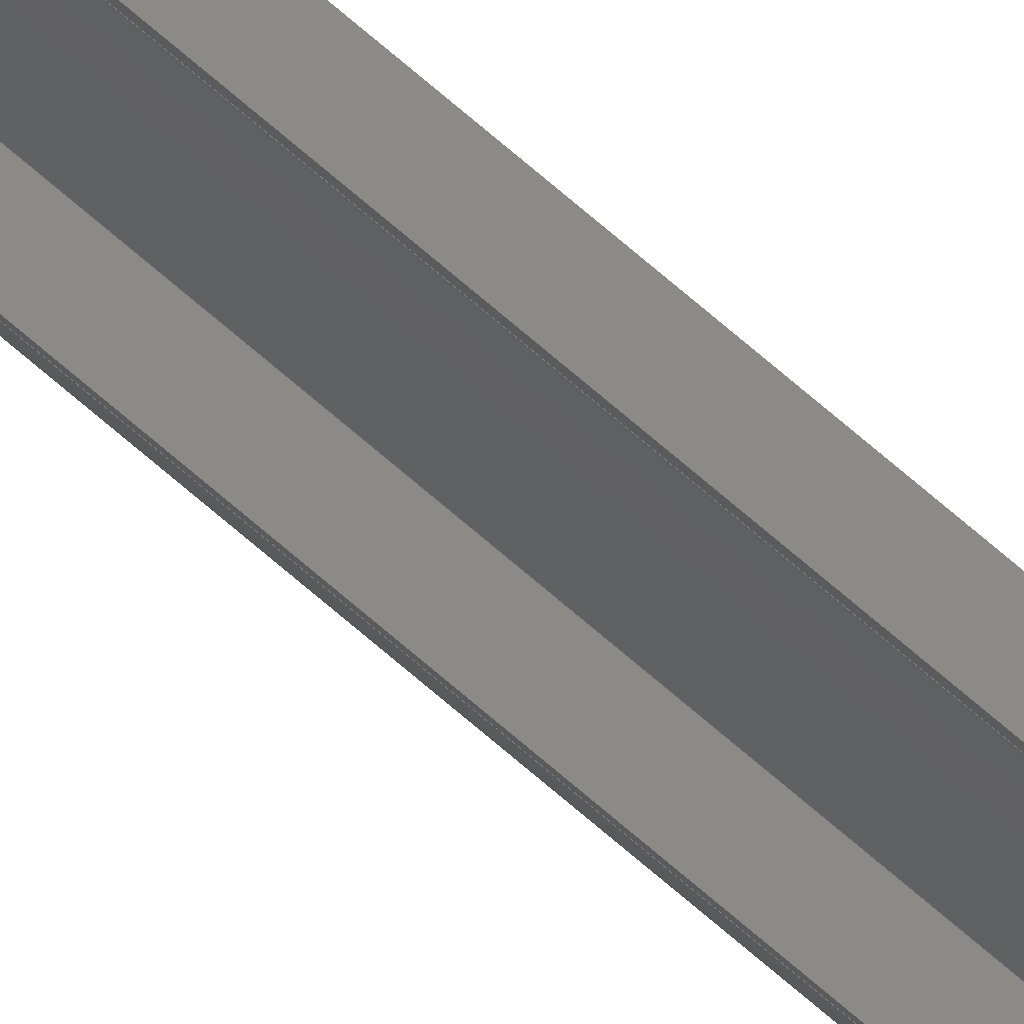
<metadata>
{"format":"step","ext":"step","renderer":"f3d","projection":"perspective","resolution":1024,"background":"white","views":[{"elev":78.9,"azim":-50.1,"up":"+Z"}]}
</metadata>
<code>
ISO-10303-21;
DATA;
#1=MECHANICAL_DESIGN_GEOMETRIC_PRESENTATION_REPRESENTATION('',(#4),#446);
#2=SHAPE_REPRESENTATION_RELATIONSHIP('SRR','None',#453,#3);
#3=ADVANCED_BREP_SHAPE_REPRESENTATION('',(#5),#445);
#4=STYLED_ITEM('',(#463),#5);
#5=MANIFOLD_SOLID_BREP('Body1',#258);
#6=PLANE('',#278);
#7=PLANE('',#279);
#8=PLANE('',#280);
#9=PLANE('',#281);
#10=PLANE('',#288);
#11=PLANE('',#289);
#12=PLANE('',#290);
#13=PLANE('',#291);
#14=PLANE('',#292);
#15=PLANE('',#293);
#16=FACE_OUTER_BOUND('',#30,.T.);
#17=FACE_OUTER_BOUND('',#31,.T.);
#18=FACE_OUTER_BOUND('',#32,.T.);
#19=FACE_OUTER_BOUND('',#33,.T.);
#20=FACE_OUTER_BOUND('',#34,.T.);
#21=FACE_OUTER_BOUND('',#35,.T.);
#22=FACE_OUTER_BOUND('',#36,.T.);
#23=FACE_OUTER_BOUND('',#37,.T.);
#24=FACE_OUTER_BOUND('',#38,.T.);
#25=FACE_OUTER_BOUND('',#39,.T.);
#26=FACE_OUTER_BOUND('',#40,.T.);
#27=FACE_OUTER_BOUND('',#41,.T.);
#28=FACE_OUTER_BOUND('',#42,.T.);
#29=FACE_OUTER_BOUND('',#43,.T.);
#30=EDGE_LOOP('',(#168,#169,#170,#171));
#31=EDGE_LOOP('',(#172,#173,#174,#175));
#32=EDGE_LOOP('',(#176,#177,#178,#179));
#33=EDGE_LOOP('',(#180,#181,#182,#183));
#34=EDGE_LOOP('',(#184,#185,#186,#187));
#35=EDGE_LOOP('',(#188,#189,#190,#191));
#36=EDGE_LOOP('',(#192,#193,#194,#195));
#37=EDGE_LOOP('',(#196,#197,#198,#199));
#38=EDGE_LOOP('',(#200,#201,#202,#203));
#39=EDGE_LOOP('',(#204,#205,#206,#207));
#40=EDGE_LOOP('',(#208,#209,#210,#211));
#41=EDGE_LOOP('',(#212,#213,#214,#215));
#42=EDGE_LOOP('',(#216,#217,#218,#219,#220,#221,#222,#223,#224,#225,#226,
#227));
#43=EDGE_LOOP('',(#228,#229,#230,#231,#232,#233,#234,#235,#236,#237,#238,
#239));
#44=LINE('',#374,#72);
#45=LINE('',#377,#73);
#46=LINE('',#383,#74);
#47=LINE('',#386,#75);
#48=LINE('',#388,#76);
#49=LINE('',#389,#77);
#50=LINE('',#392,#78);
#51=LINE('',#394,#79);
#52=LINE('',#395,#80);
#53=LINE('',#398,#81);
#54=LINE('',#400,#82);
#55=LINE('',#401,#83);
#56=LINE('',#404,#84);
#57=LINE('',#406,#85);
#58=LINE('',#407,#86);
#59=LINE('',#413,#87);
#60=LINE('',#419,#88);
#61=LINE('',#422,#89);
#62=LINE('',#424,#90);
#63=LINE('',#425,#91);
#64=LINE('',#428,#92);
#65=LINE('',#430,#93);
#66=LINE('',#431,#94);
#67=LINE('',#434,#95);
#68=LINE('',#436,#96);
#69=LINE('',#437,#97);
#70=LINE('',#439,#98);
#71=LINE('',#440,#99);
#72=VECTOR('',#300,1);
#73=VECTOR('',#303,1);
#74=VECTOR('',#310,1);
#75=VECTOR('',#313,1);
#76=VECTOR('',#314,1);
#77=VECTOR('',#315,1);
#78=VECTOR('',#318,1);
#79=VECTOR('',#319,1);
#80=VECTOR('',#320,1);
#81=VECTOR('',#323,1);
#82=VECTOR('',#324,1);
#83=VECTOR('',#325,1);
#84=VECTOR('',#328,1);
#85=VECTOR('',#329,1);
#86=VECTOR('',#330,1);
#87=VECTOR('',#337,1);
#88=VECTOR('',#344,1);
#89=VECTOR('',#347,1);
#90=VECTOR('',#348,1);
#91=VECTOR('',#349,1);
#92=VECTOR('',#352,1);
#93=VECTOR('',#353,1);
#94=VECTOR('',#354,1);
#95=VECTOR('',#357,1);
#96=VECTOR('',#358,1);
#97=VECTOR('',#359,1);
#98=VECTOR('',#362,1);
#99=VECTOR('',#363,1);
#100=CIRCLE('',#273,5.7);
#101=CIRCLE('',#274,5.7);
#102=CIRCLE('',#276,5.7);
#103=CIRCLE('',#277,5.7);
#104=CIRCLE('',#283,6);
#105=CIRCLE('',#284,6);
#106=CIRCLE('',#286,6);
#107=CIRCLE('',#287,6);
#108=VERTEX_POINT('',#370);
#109=VERTEX_POINT('',#371);
#110=VERTEX_POINT('',#373);
#111=VERTEX_POINT('',#375);
#112=VERTEX_POINT('',#379);
#113=VERTEX_POINT('',#381);
#114=VERTEX_POINT('',#385);
#115=VERTEX_POINT('',#387);
#116=VERTEX_POINT('',#391);
#117=VERTEX_POINT('',#393);
#118=VERTEX_POINT('',#397);
#119=VERTEX_POINT('',#399);
#120=VERTEX_POINT('',#403);
#121=VERTEX_POINT('',#405);
#122=VERTEX_POINT('',#409);
#123=VERTEX_POINT('',#411);
#124=VERTEX_POINT('',#415);
#125=VERTEX_POINT('',#417);
#126=VERTEX_POINT('',#421);
#127=VERTEX_POINT('',#423);
#128=VERTEX_POINT('',#427);
#129=VERTEX_POINT('',#429);
#130=VERTEX_POINT('',#433);
#131=VERTEX_POINT('',#435);
#132=EDGE_CURVE('',#108,#109,#100,.T.);
#133=EDGE_CURVE('',#108,#110,#44,.T.);
#134=EDGE_CURVE('',#111,#110,#101,.T.);
#135=EDGE_CURVE('',#109,#111,#45,.T.);
#136=EDGE_CURVE('',#109,#112,#102,.T.);
#137=EDGE_CURVE('',#113,#111,#103,.T.);
#138=EDGE_CURVE('',#112,#113,#46,.T.);
#139=EDGE_CURVE('',#112,#114,#47,.T.);
#140=EDGE_CURVE('',#115,#113,#48,.T.);
#141=EDGE_CURVE('',#114,#115,#49,.T.);
#142=EDGE_CURVE('',#114,#116,#50,.T.);
#143=EDGE_CURVE('',#117,#115,#51,.T.);
#144=EDGE_CURVE('',#116,#117,#52,.T.);
#145=EDGE_CURVE('',#118,#116,#53,.T.);
#146=EDGE_CURVE('',#119,#117,#54,.T.);
#147=EDGE_CURVE('',#118,#119,#55,.T.);
#148=EDGE_CURVE('',#120,#118,#56,.T.);
#149=EDGE_CURVE('',#121,#119,#57,.T.);
#150=EDGE_CURVE('',#120,#121,#58,.T.);
#151=EDGE_CURVE('',#122,#120,#104,.T.);
#152=EDGE_CURVE('',#123,#121,#105,.T.);
#153=EDGE_CURVE('',#122,#123,#59,.T.);
#154=EDGE_CURVE('',#124,#122,#106,.T.);
#155=EDGE_CURVE('',#125,#123,#107,.T.);
#156=EDGE_CURVE('',#124,#125,#60,.T.);
#157=EDGE_CURVE('',#126,#124,#61,.T.);
#158=EDGE_CURVE('',#127,#125,#62,.T.);
#159=EDGE_CURVE('',#126,#127,#63,.T.);
#160=EDGE_CURVE('',#128,#126,#64,.T.);
#161=EDGE_CURVE('',#129,#127,#65,.T.);
#162=EDGE_CURVE('',#128,#129,#66,.T.);
#163=EDGE_CURVE('',#130,#128,#67,.T.);
#164=EDGE_CURVE('',#131,#129,#68,.T.);
#165=EDGE_CURVE('',#130,#131,#69,.T.);
#166=EDGE_CURVE('',#130,#108,#70,.T.);
#167=EDGE_CURVE('',#110,#131,#71,.T.);
#168=ORIENTED_EDGE('',*,*,#132,.F.);
#169=ORIENTED_EDGE('',*,*,#133,.T.);
#170=ORIENTED_EDGE('',*,*,#134,.F.);
#171=ORIENTED_EDGE('',*,*,#135,.F.);
#172=ORIENTED_EDGE('',*,*,#136,.F.);
#173=ORIENTED_EDGE('',*,*,#135,.T.);
#174=ORIENTED_EDGE('',*,*,#137,.F.);
#175=ORIENTED_EDGE('',*,*,#138,.F.);
#176=ORIENTED_EDGE('',*,*,#139,.F.);
#177=ORIENTED_EDGE('',*,*,#138,.T.);
#178=ORIENTED_EDGE('',*,*,#140,.F.);
#179=ORIENTED_EDGE('',*,*,#141,.F.);
#180=ORIENTED_EDGE('',*,*,#142,.F.);
#181=ORIENTED_EDGE('',*,*,#141,.T.);
#182=ORIENTED_EDGE('',*,*,#143,.F.);
#183=ORIENTED_EDGE('',*,*,#144,.F.);
#184=ORIENTED_EDGE('',*,*,#145,.T.);
#185=ORIENTED_EDGE('',*,*,#144,.T.);
#186=ORIENTED_EDGE('',*,*,#146,.F.);
#187=ORIENTED_EDGE('',*,*,#147,.F.);
#188=ORIENTED_EDGE('',*,*,#148,.T.);
#189=ORIENTED_EDGE('',*,*,#147,.T.);
#190=ORIENTED_EDGE('',*,*,#149,.F.);
#191=ORIENTED_EDGE('',*,*,#150,.F.);
#192=ORIENTED_EDGE('',*,*,#151,.T.);
#193=ORIENTED_EDGE('',*,*,#150,.T.);
#194=ORIENTED_EDGE('',*,*,#152,.F.);
#195=ORIENTED_EDGE('',*,*,#153,.F.);
#196=ORIENTED_EDGE('',*,*,#154,.T.);
#197=ORIENTED_EDGE('',*,*,#153,.T.);
#198=ORIENTED_EDGE('',*,*,#155,.F.);
#199=ORIENTED_EDGE('',*,*,#156,.F.);
#200=ORIENTED_EDGE('',*,*,#157,.T.);
#201=ORIENTED_EDGE('',*,*,#156,.T.);
#202=ORIENTED_EDGE('',*,*,#158,.F.);
#203=ORIENTED_EDGE('',*,*,#159,.F.);
#204=ORIENTED_EDGE('',*,*,#160,.T.);
#205=ORIENTED_EDGE('',*,*,#159,.T.);
#206=ORIENTED_EDGE('',*,*,#161,.F.);
#207=ORIENTED_EDGE('',*,*,#162,.F.);
#208=ORIENTED_EDGE('',*,*,#163,.T.);
#209=ORIENTED_EDGE('',*,*,#162,.T.);
#210=ORIENTED_EDGE('',*,*,#164,.F.);
#211=ORIENTED_EDGE('',*,*,#165,.F.);
#212=ORIENTED_EDGE('',*,*,#166,.F.);
#213=ORIENTED_EDGE('',*,*,#165,.T.);
#214=ORIENTED_EDGE('',*,*,#167,.F.);
#215=ORIENTED_EDGE('',*,*,#133,.F.);
#216=ORIENTED_EDGE('',*,*,#167,.T.);
#217=ORIENTED_EDGE('',*,*,#164,.T.);
#218=ORIENTED_EDGE('',*,*,#161,.T.);
#219=ORIENTED_EDGE('',*,*,#158,.T.);
#220=ORIENTED_EDGE('',*,*,#155,.T.);
#221=ORIENTED_EDGE('',*,*,#152,.T.);
#222=ORIENTED_EDGE('',*,*,#149,.T.);
#223=ORIENTED_EDGE('',*,*,#146,.T.);
#224=ORIENTED_EDGE('',*,*,#143,.T.);
#225=ORIENTED_EDGE('',*,*,#140,.T.);
#226=ORIENTED_EDGE('',*,*,#137,.T.);
#227=ORIENTED_EDGE('',*,*,#134,.T.);
#228=ORIENTED_EDGE('',*,*,#166,.T.);
#229=ORIENTED_EDGE('',*,*,#132,.T.);
#230=ORIENTED_EDGE('',*,*,#136,.T.);
#231=ORIENTED_EDGE('',*,*,#139,.T.);
#232=ORIENTED_EDGE('',*,*,#142,.T.);
#233=ORIENTED_EDGE('',*,*,#145,.F.);
#234=ORIENTED_EDGE('',*,*,#148,.F.);
#235=ORIENTED_EDGE('',*,*,#151,.F.);
#236=ORIENTED_EDGE('',*,*,#154,.F.);
#237=ORIENTED_EDGE('',*,*,#157,.F.);
#238=ORIENTED_EDGE('',*,*,#160,.F.);
#239=ORIENTED_EDGE('',*,*,#163,.F.);
#240=CYLINDRICAL_SURFACE('',#272,5.7);
#241=CYLINDRICAL_SURFACE('',#275,5.7);
#242=CYLINDRICAL_SURFACE('',#282,6);
#243=CYLINDRICAL_SURFACE('',#285,6);
#244=ADVANCED_FACE('',(#16),#240,.F.);
#245=ADVANCED_FACE('',(#17),#241,.F.);
#246=ADVANCED_FACE('',(#18),#6,.T.);
#247=ADVANCED_FACE('',(#19),#7,.T.);
#248=ADVANCED_FACE('',(#20),#8,.T.);
#249=ADVANCED_FACE('',(#21),#9,.T.);
#250=ADVANCED_FACE('',(#22),#242,.T.);
#251=ADVANCED_FACE('',(#23),#243,.T.);
#252=ADVANCED_FACE('',(#24),#10,.T.);
#253=ADVANCED_FACE('',(#25),#11,.T.);
#254=ADVANCED_FACE('',(#26),#12,.T.);
#255=ADVANCED_FACE('',(#27),#13,.T.);
#256=ADVANCED_FACE('',(#28),#14,.T.);
#257=ADVANCED_FACE('',(#29),#15,.F.);
#258=CLOSED_SHELL('',(#244,#245,#246,#247,#248,#249,#250,#251,#252,#253,
#254,#255,#256,#257));
#259=DERIVED_UNIT_ELEMENT(#261,1);
#260=DERIVED_UNIT_ELEMENT(#448,3);
#261=(
MASS_UNIT()
NAMED_UNIT(*)
SI_UNIT(.KILO.,.GRAM.)
);
#262=DERIVED_UNIT((#259,#260));
#263=MEASURE_REPRESENTATION_ITEM('density measure',
POSITIVE_RATIO_MEASURE(7850),#262);
#264=PROPERTY_DEFINITION_REPRESENTATION(#269,#266);
#265=PROPERTY_DEFINITION_REPRESENTATION(#270,#267);
#266=REPRESENTATION('material name',(#268),#445);
#267=REPRESENTATION('density',(#263),#445);
#268=DESCRIPTIVE_REPRESENTATION_ITEM('Steel','Steel');
#269=PROPERTY_DEFINITION('material property','material name',#455);
#270=PROPERTY_DEFINITION('material property','density of part',#455);
#271=AXIS2_PLACEMENT_3D('placement',#368,#294,#295);
#272=AXIS2_PLACEMENT_3D('',#369,#296,#297);
#273=AXIS2_PLACEMENT_3D('',#372,#298,#299);
#274=AXIS2_PLACEMENT_3D('',#376,#301,#302);
#275=AXIS2_PLACEMENT_3D('',#378,#304,#305);
#276=AXIS2_PLACEMENT_3D('',#380,#306,#307);
#277=AXIS2_PLACEMENT_3D('',#382,#308,#309);
#278=AXIS2_PLACEMENT_3D('',#384,#311,#312);
#279=AXIS2_PLACEMENT_3D('',#390,#316,#317);
#280=AXIS2_PLACEMENT_3D('',#396,#321,#322);
#281=AXIS2_PLACEMENT_3D('',#402,#326,#327);
#282=AXIS2_PLACEMENT_3D('',#408,#331,#332);
#283=AXIS2_PLACEMENT_3D('',#410,#333,#334);
#284=AXIS2_PLACEMENT_3D('',#412,#335,#336);
#285=AXIS2_PLACEMENT_3D('',#414,#338,#339);
#286=AXIS2_PLACEMENT_3D('',#416,#340,#341);
#287=AXIS2_PLACEMENT_3D('',#418,#342,#343);
#288=AXIS2_PLACEMENT_3D('',#420,#345,#346);
#289=AXIS2_PLACEMENT_3D('',#426,#350,#351);
#290=AXIS2_PLACEMENT_3D('',#432,#355,#356);
#291=AXIS2_PLACEMENT_3D('',#438,#360,#361);
#292=AXIS2_PLACEMENT_3D('',#441,#364,#365);
#293=AXIS2_PLACEMENT_3D('',#442,#366,#367);
#294=DIRECTION('axis',(0,0,1));
#295=DIRECTION('refdir',(1,0,0));
#296=DIRECTION('center_axis',(0,1,0));
#297=DIRECTION('ref_axis',(0.9998,0,-0.01754));
#298=DIRECTION('center_axis',(0,1,0));
#299=DIRECTION('ref_axis',(0.9998,0,-0.01754));
#300=DIRECTION('',(0,1,0));
#301=DIRECTION('center_axis',(0,-1,0));
#302=DIRECTION('ref_axis',(0.9998,0,-0.01754));
#303=DIRECTION('',(0,1,0));
#304=DIRECTION('center_axis',(0,1,0));
#305=DIRECTION('ref_axis',(-0.8421,0,-0.5393));
#306=DIRECTION('center_axis',(0,1,0));
#307=DIRECTION('ref_axis',(-0.8421,0,-0.5393));
#308=DIRECTION('center_axis',(0,-1,0));
#309=DIRECTION('ref_axis',(-0.8421,0,-0.5393));
#310=DIRECTION('',(0,1,0));
#311=DIRECTION('center_axis',(-1.432e-14,0,-1));
#312=DIRECTION('ref_axis',(-1,0,1.432e-14));
#313=DIRECTION('',(1,0,-1.432e-14));
#314=DIRECTION('',(-1,0,1.432e-14));
#315=DIRECTION('',(0,1,0));
#316=DIRECTION('center_axis',(1,0,-1.425e-14));
#317=DIRECTION('ref_axis',(-1.425e-14,0,-1));
#318=DIRECTION('',(1.425e-14,0,1));
#319=DIRECTION('',(-1.425e-14,0,-1));
#320=DIRECTION('',(0,1,0));
#321=DIRECTION('center_axis',(1.425e-14,0,1));
#322=DIRECTION('ref_axis',(1,0,-1.425e-14));
#323=DIRECTION('',(1,0,-1.425e-14));
#324=DIRECTION('',(1,0,-1.425e-14));
#325=DIRECTION('',(0,1,0));
#326=DIRECTION('center_axis',(-1,0,1.11e-15));
#327=DIRECTION('ref_axis',(1.11e-15,0,1));
#328=DIRECTION('',(1.11e-15,0,1));
#329=DIRECTION('',(1.11e-15,0,1));
#330=DIRECTION('',(0,1,0));
#331=DIRECTION('center_axis',(0,1,0));
#332=DIRECTION('ref_axis',(-0.8,0,-0.6));
#333=DIRECTION('center_axis',(0,1,0));
#334=DIRECTION('ref_axis',(-0.8,0,-0.6));
#335=DIRECTION('center_axis',(0,1,0));
#336=DIRECTION('ref_axis',(-0.8,0,-0.6));
#337=DIRECTION('',(0,1,0));
#338=DIRECTION('center_axis',(0,1,0));
#339=DIRECTION('ref_axis',(1,0,-1.036e-15));
#340=DIRECTION('center_axis',(0,1,0));
#341=DIRECTION('ref_axis',(1,0,-1.036e-15));
#342=DIRECTION('center_axis',(0,1,0));
#343=DIRECTION('ref_axis',(1,0,-1.036e-15));
#344=DIRECTION('',(0,1,0));
#345=DIRECTION('center_axis',(1,0,0));
#346=DIRECTION('ref_axis',(0,0,-1));
#347=DIRECTION('',(0,0,-1));
#348=DIRECTION('',(0,0,-1));
#349=DIRECTION('',(0,1,0));
#350=DIRECTION('center_axis',(1.425e-14,0,1));
#351=DIRECTION('ref_axis',(1,0,-1.425e-14));
#352=DIRECTION('',(1,0,-1.425e-14));
#353=DIRECTION('',(1,0,-1.425e-14));
#354=DIRECTION('',(0,1,0));
#355=DIRECTION('center_axis',(-1,0,1.425e-14));
#356=DIRECTION('ref_axis',(1.425e-14,0,1));
#357=DIRECTION('',(1.425e-14,0,1));
#358=DIRECTION('',(1.425e-14,0,1));
#359=DIRECTION('',(0,1,0));
#360=DIRECTION('center_axis',(-1.432e-14,0,-1));
#361=DIRECTION('ref_axis',(-1,0,1.432e-14));
#362=DIRECTION('',(1,0,-1.432e-14));
#363=DIRECTION('',(-1,0,1.432e-14));
#364=DIRECTION('center_axis',(0,1,0));
#365=DIRECTION('ref_axis',(1,0,0));
#366=DIRECTION('center_axis',(0,1,0));
#367=DIRECTION('ref_axis',(1,0,0));
#368=CARTESIAN_POINT('',(0,0,0));
#369=CARTESIAN_POINT('Origin',(-4.8,0,1.7));
#370=CARTESIAN_POINT('',(0.8994,0,1.6));
#371=CARTESIAN_POINT('',(0.0002589,0,-1.374));
#372=CARTESIAN_POINT('Origin',(-4.8,0,1.7));
#373=CARTESIAN_POINT('',(0.8994,150,1.6));
#374=CARTESIAN_POINT('',(0.8994,0,1.6));
#375=CARTESIAN_POINT('',(0.0002589,150,-1.374));
#376=CARTESIAN_POINT('Origin',(-4.8,150,1.7));
#377=CARTESIAN_POINT('',(0.0002589,0,-1.374));
#378=CARTESIAN_POINT('Origin',(4.8,0,1.7));
#379=CARTESIAN_POINT('',(-0.8989,0,1.6));
#380=CARTESIAN_POINT('Origin',(4.8,0,1.7));
#381=CARTESIAN_POINT('',(-0.8989,150,1.6));
#382=CARTESIAN_POINT('Origin',(4.8,150,1.7));
#383=CARTESIAN_POINT('',(-0.8989,0,1.6));
#384=CARTESIAN_POINT('Origin',(-0.497,0,1.6));
#385=CARTESIAN_POINT('',(-0.497,0,1.6));
#386=CARTESIAN_POINT('',(-0.8989,0,1.6));
#387=CARTESIAN_POINT('',(-0.497,150,1.6));
#388=CARTESIAN_POINT('',(-0.8989,150,1.6));
#389=CARTESIAN_POINT('',(-0.497,0,1.6));
#390=CARTESIAN_POINT('Origin',(-0.497,0,1.9));
#391=CARTESIAN_POINT('',(-0.497,0,1.9));
#392=CARTESIAN_POINT('',(-0.497,0,1.6));
#393=CARTESIAN_POINT('',(-0.497,150,1.9));
#394=CARTESIAN_POINT('',(-0.497,150,1.6));
#395=CARTESIAN_POINT('',(-0.497,0,1.9));
#396=CARTESIAN_POINT('Origin',(-1.2,0,1.9));
#397=CARTESIAN_POINT('',(-1.2,0,1.9));
#398=CARTESIAN_POINT('',(-1.2,0,1.9));
#399=CARTESIAN_POINT('',(-1.2,150,1.9));
#400=CARTESIAN_POINT('',(-1.2,150,1.9));
#401=CARTESIAN_POINT('',(-1.2,0,1.9));
#402=CARTESIAN_POINT('Origin',(-1.2,0,1.7));
#403=CARTESIAN_POINT('',(-1.2,0,1.7));
#404=CARTESIAN_POINT('',(-1.2,0,1.7));
#405=CARTESIAN_POINT('',(-1.2,150,1.7));
#406=CARTESIAN_POINT('',(-1.2,150,1.7));
#407=CARTESIAN_POINT('',(-1.2,0,1.7));
#408=CARTESIAN_POINT('Origin',(4.8,0,1.7));
#409=CARTESIAN_POINT('',(0.0002589,0,-1.9));
#410=CARTESIAN_POINT('Origin',(4.8,0,1.7));
#411=CARTESIAN_POINT('',(0.0002589,150,-1.9));
#412=CARTESIAN_POINT('Origin',(4.8,150,1.7));
#413=CARTESIAN_POINT('',(0.0002589,0,-1.9));
#414=CARTESIAN_POINT('Origin',(-4.8,0,1.7));
#415=CARTESIAN_POINT('',(1.2,0,1.7));
#416=CARTESIAN_POINT('Origin',(-4.8,0,1.7));
#417=CARTESIAN_POINT('',(1.2,150,1.7));
#418=CARTESIAN_POINT('Origin',(-4.8,150,1.7));
#419=CARTESIAN_POINT('',(1.2,0,1.7));
#420=CARTESIAN_POINT('Origin',(1.2,0,1.9));
#421=CARTESIAN_POINT('',(1.2,0,1.9));
#422=CARTESIAN_POINT('',(1.2,0,1.9));
#423=CARTESIAN_POINT('',(1.2,150,1.9));
#424=CARTESIAN_POINT('',(1.2,150,1.9));
#425=CARTESIAN_POINT('',(1.2,0,1.9));
#426=CARTESIAN_POINT('Origin',(0.497,0,1.9));
#427=CARTESIAN_POINT('',(0.497,0,1.9));
#428=CARTESIAN_POINT('',(-1.2,0,1.9));
#429=CARTESIAN_POINT('',(0.497,150,1.9));
#430=CARTESIAN_POINT('',(-1.2,150,1.9));
#431=CARTESIAN_POINT('',(0.497,0,1.9));
#432=CARTESIAN_POINT('Origin',(0.497,0,1.6));
#433=CARTESIAN_POINT('',(0.497,0,1.6));
#434=CARTESIAN_POINT('',(0.497,0,1.6));
#435=CARTESIAN_POINT('',(0.497,150,1.6));
#436=CARTESIAN_POINT('',(0.497,150,1.6));
#437=CARTESIAN_POINT('',(0.497,0,1.6));
#438=CARTESIAN_POINT('Origin',(0.8994,0,1.6));
#439=CARTESIAN_POINT('',(-0.8989,0,1.6));
#440=CARTESIAN_POINT('',(-0.8989,150,1.6));
#441=CARTESIAN_POINT('Origin',(0.0002589,150,8.438e-15));
#442=CARTESIAN_POINT('Origin',(0.0002589,0,8.438e-15));
#443=UNCERTAINTY_MEASURE_WITH_UNIT(LENGTH_MEASURE(0.001),#447,
'DISTANCE_ACCURACY_VALUE',
'Maximum model space distance between geometric entities at asserted c
onnectivities');
#444=UNCERTAINTY_MEASURE_WITH_UNIT(LENGTH_MEASURE(0.001),#447,
'DISTANCE_ACCURACY_VALUE',
'Maximum model space distance between geometric entities at asserted c
onnectivities');
#445=(
GEOMETRIC_REPRESENTATION_CONTEXT(3)
GLOBAL_UNCERTAINTY_ASSIGNED_CONTEXT((#443))
GLOBAL_UNIT_ASSIGNED_CONTEXT((#447,#449,#450))
REPRESENTATION_CONTEXT('','3D')
);
#446=(
GEOMETRIC_REPRESENTATION_CONTEXT(3)
GLOBAL_UNCERTAINTY_ASSIGNED_CONTEXT((#444))
GLOBAL_UNIT_ASSIGNED_CONTEXT((#447,#449,#450))
REPRESENTATION_CONTEXT('','3D')
);
#447=(
LENGTH_UNIT()
NAMED_UNIT(*)
SI_UNIT(.CENTI.,.METRE.)
);
#448=(
LENGTH_UNIT()
NAMED_UNIT(*)
SI_UNIT($,.METRE.)
);
#449=(
NAMED_UNIT(*)
PLANE_ANGLE_UNIT()
SI_UNIT($,.RADIAN.)
);
#450=(
NAMED_UNIT(*)
SI_UNIT($,.STERADIAN.)
SOLID_ANGLE_UNIT()
);
#451=SHAPE_DEFINITION_REPRESENTATION(#452,#453);
#452=PRODUCT_DEFINITION_SHAPE('',$,#455);
#453=SHAPE_REPRESENTATION('',(#271),#445);
#454=PRODUCT_DEFINITION_CONTEXT('part definition',#459,'design');
#455=PRODUCT_DEFINITION('FusionComponent','FusionComponent',#456,#454);
#456=PRODUCT_DEFINITION_FORMATION('',$,#461);
#457=PRODUCT_RELATED_PRODUCT_CATEGORY('FusionComponent',
'FusionComponent',(#461));
#458=APPLICATION_PROTOCOL_DEFINITION('international standard',
'automotive_design',2009,#459);
#459=APPLICATION_CONTEXT(
'Core Data for Automotive Mechanical Design Process');
#460=PRODUCT_CONTEXT('part definition',#459,'mechanical');
#461=PRODUCT('FusionComponent','FusionComponent',$,(#460));
#462=PRESENTATION_STYLE_ASSIGNMENT((#464));
#463=PRESENTATION_STYLE_ASSIGNMENT((#465));
#464=SURFACE_STYLE_USAGE(.BOTH.,#466);
#465=SURFACE_STYLE_USAGE(.BOTH.,#467);
#466=SURFACE_SIDE_STYLE('',(#468));
#467=SURFACE_SIDE_STYLE('',(#469));
#468=SURFACE_STYLE_FILL_AREA(#470);
#469=SURFACE_STYLE_FILL_AREA(#471);
#470=FILL_AREA_STYLE('Steel - Satin',(#472));
#471=FILL_AREA_STYLE('Aluminum - Anodized Glossy (Grey)',(#473));
#472=FILL_AREA_STYLE_COLOUR('Steel - Satin',#474);
#473=FILL_AREA_STYLE_COLOUR('Aluminum - Anodized Glossy (Grey)',#475);
#474=COLOUR_RGB('Steel - Satin',0.6275,0.6275,0.6275);
#475=COLOUR_RGB('Aluminum - Anodized Glossy (Grey)',0.5373,0.5373,
0.5373);
ENDSEC;
END-ISO-10303-21;

</code>
